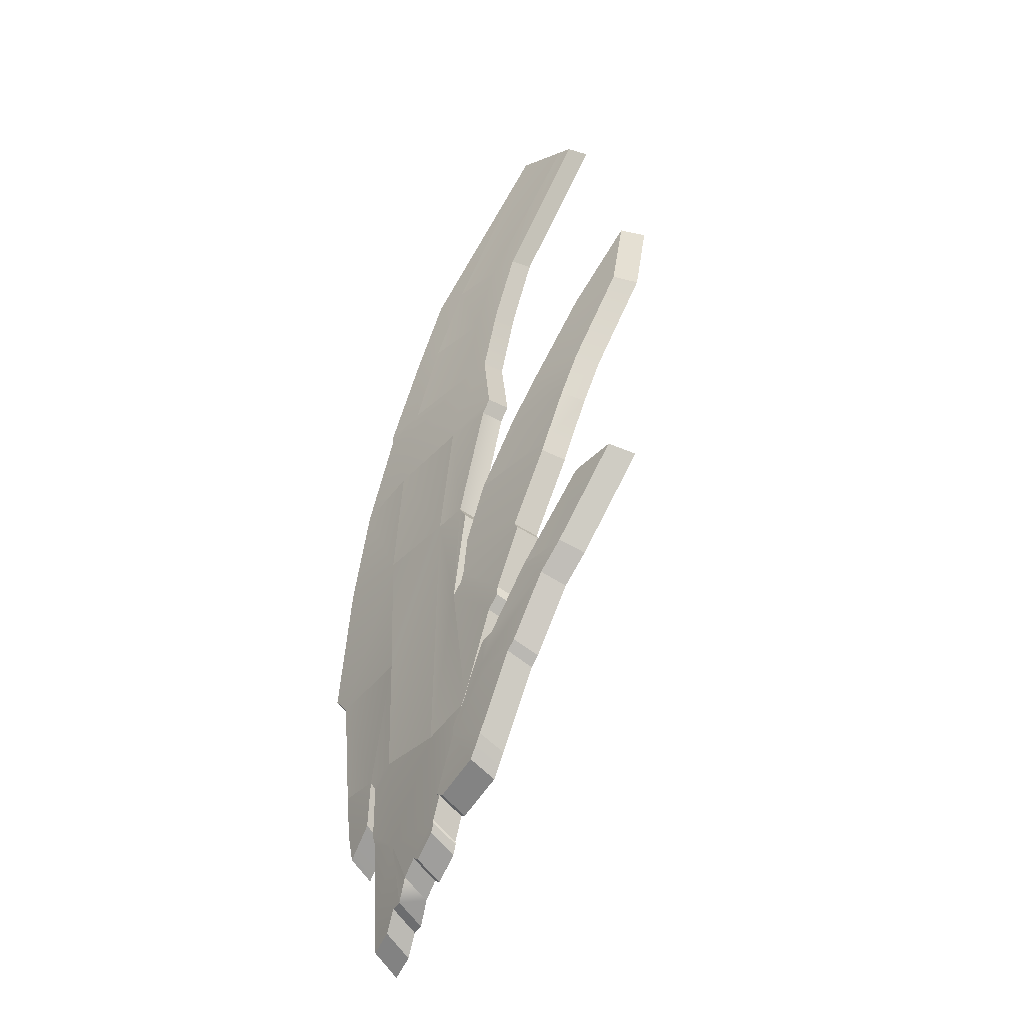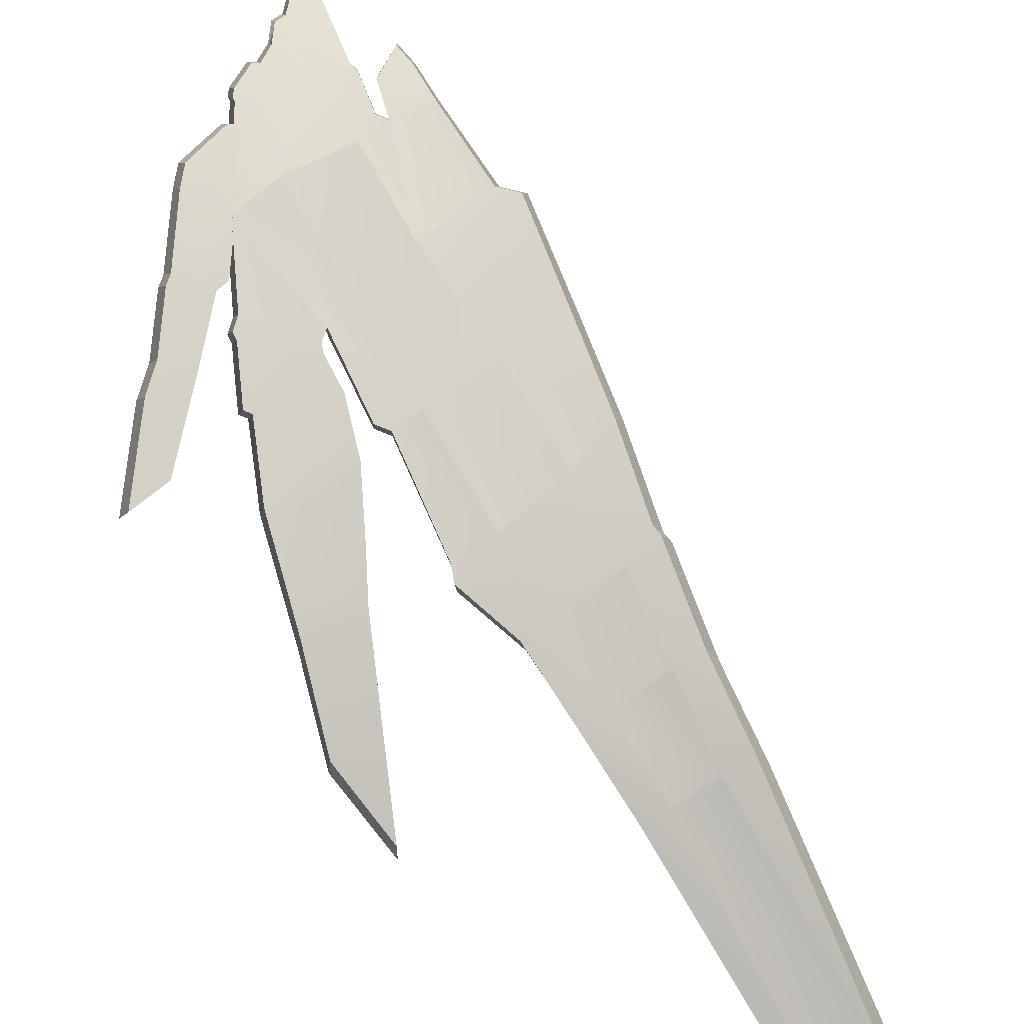
<metadata>
{"format":"obj","ext":"obj","renderer":"f3d","projection":"perspective","resolution":1024,"background":"white","views":[{"elev":-0.3,"azim":59.3,"up":"+Y"},{"elev":54.0,"azim":179.3,"up":"+Z"}]}
</metadata>
<code>
g FX_princess_wing_a
v -0.08797 1.67 -0.3922
v -0.0406 1.652 -0.3833
v 0.08204 1.412 -0.2742
v 0.2433 0.6103 -0.02386
v 0.2364 0.5377 -0.009281
v 0.1353 0.6844 -0.04012
v 0.3171 1.377 -0.2594
v 0.3199 1.443 -0.2871
v 0.3315 1.421 -0.2777
v 0.2532 0.4662 -0.07074
v 0.2604 0.5412 -0.08483
v 0.1472 0.6178 -0.1006
v -0.4959 2.109 -0.6434
v -0.6941 1.989 -0.5683
v -0.8138 2.211 -0.7123
v -0.6485 2.298 -0.7737
v -0.4187 2.148 -0.6696
v -0.5652 2.335 -0.8012
v -0.4168 1.989 -0.5683
v -0.2484 2.022 -0.5882
v -0.8076 2.502 -0.9318
v -0.7248 2.534 -0.9586
v -1.178 3.018 -1.431
v -1.121 3.024 -1.438
v -0.6603 1.923 -0.5291
v -0.6941 1.989 -0.5683
v -0.3635 1.908 -0.52
v -0.2405 1.978 -0.5615
v -0.08797 1.67 -0.3922
v -0.1703 1.616 -0.3662
v -0.555 1.768 -0.4426
v -0.7675 1.895 -0.5128
v -0.7888 1.917 -0.5257
v -0.9023 2.173 -0.6861
v -1.026 2.388 -0.8412
v -0.9396 2.436 -0.8785
v -0.6723 1.64 -0.3775
v -1.379 2.996 -1.406
v -1.178 3.018 -1.431
v -0.9396 2.436 -0.8785
v -0.8138 2.211 -0.7123
v -0.8076 2.502 -0.9318
v -0.1703 1.616 -0.3662
v -0.375 1.493 -0.3093
v -0.3635 1.908 -0.52
v -0.375 1.493 -0.3093
v -0.555 1.768 -0.4426
v -0.5677 1.387 -0.2636
v -0.1528 1.189 -0.1874
v 0.002235 0.9079 -0.09732
v 0.2109 1.004 -0.1257
v -0.3646 1.04 -0.137
v -0.1528 1.189 -0.1874
v -0.4376 1.059 -0.1432
v -0.08106 0.8455 -0.08009
v -0.2055 0.7848 -0.06425
v -0.1528 1.189 -0.1874
v -0.04493 0.7221 -0.04891
v -0.2055 0.7848 -0.06425
v -0.1459 0.678 -0.03865
v -0.09802 0.6145 -0.02477
v 0.08204 1.412 -0.2742
v 0.2109 1.004 -0.1257
v 0.3343 1.107 -0.1591
v 0.3386 1.129 -0.1663
v 0.3171 1.377 -0.2594
v 0.08204 1.412 -0.2742
v 0.09676 1.449 -0.2899
v 0.3199 1.443 -0.2871
v 0.09139 1.477 -0.3021
v 0.3019 1.615 -0.3655
v 0.2766 1.625 -0.3703
v 0.03621 1.576 -0.3467
v 0.2461 1.845 -0.4846
v -0.005718 1.738 -0.4272
v 0.2362 1.877 -0.5028
v 0.1353 0.6844 -0.04012
v 0.2364 0.5377 -0.009281
v 0.2078 0.5158 -0.005095
v 0.1104 0.4579 0.005369
v 0.1931 0.4436 0.007811
v 0.1388 0.3799 0.01814
v 0.02568 0.6761 -0.03823
v 0.005235 0.6965 -0.04291
v 0.002235 0.9079 -0.09732
v -0.04388 0.8291 -0.0757
v 0.2109 1.004 -0.1257
v 0.3396 0.7834 -0.06391
v 0.3343 1.107 -0.1591
v 0.2722 0.6678 -0.03635
v 0.2433 0.6103 -0.02386
v 0.3428 0.7472 -0.05491
v 0.2966 0.6678 -0.03635
v 0.3439 0.7757 -0.06195
v -0.08106 0.8455 -0.08009
v -0.04388 0.8291 -0.0757
v 0.5286 1.49 -0.3075
v 0.4187 1.507 -0.3153
v 0.5596 1.58 -0.349
v 0.3755 1.315 -0.2345
v 0.3799 1.224 -0.2002
v 0.343 1.29 -0.2249
v 0.3235 1.043 -0.1379
v 0.5099 1.3 -0.2289
v 0.3333 1.021 -0.1309
v 0.399 1.194 -0.1891
v 0.4975 1.268 -0.2164
v 0.4796 1.038 -0.1363
v 0.4748 1.01 -0.1275
v 0.4699 0.9802 -0.1185
v 0.4544 0.9676 -0.1147
v 0.4673 0.9645 -0.1138
v 0.3261 0.8532 -0.08211
v 0.3591 0.8549 -0.0826
v 0.5596 1.58 -0.349
v 0.4187 1.507 -0.3153
v 0.4895 1.78 -0.4491
v 0.5998 1.853 -0.489
v -0.05846 2.329 -0.7966
v -0.09202 2.572 -0.9906
v 0.07807 2.398 -0.8489
v 0.1526 2.138 -0.6629
v -0.02462 2.07 -0.6186
v 0.1902 2.022 -0.5882
v -0.01911 1.938 -0.5376
v 0.2362 1.877 -0.5028
v -0.005718 1.738 -0.4272
v -0.08685 1.635 -0.4573
v 0.09139 1.37 -0.3361
v -0.03725 1.617 -0.4481
v 0.06816 1.195 -0.2678
v 0.2037 1.27 -0.2961
v -0.1732 1.581 -0.4305
v 0.1068 1.408 -0.3522
v 0.2265 0.948 -0.1856
v 0.2885 1.317 -0.3146
v 0.3407 1.401 -0.3494
v 0.1012 1.437 -0.3647
v 0.3218 1.579 -0.4298
v 0.2954 1.589 -0.4348
v 0.04333 1.538 -0.4106
v 0.2634 1.816 -0.5527
v -0.0006254 1.706 -0.4934
v 0.2529 1.849 -0.5714
v -0.01472 1.912 -0.6075
v 0.2048 1.998 -0.66
v -0.02044 2.048 -0.6916
v 0.1654 2.118 -0.7376
v -0.05595 2.313 -0.8767
v 0.08721 2.384 -0.9313
v -0.09111 2.562 -1.079
v 0.3379 1.333 -0.3211
v 0.3529 1.378 -0.3398
v 0.3538 1.152 -0.2524
v 0.3604 1.077 -0.2265
v 0.3559 1.055 -0.2191
v 0.3614 0.7202 -0.124
v 0.1472 0.6178 -0.1006
v 0.007746 0.8489 -0.1571
v 0.01089 0.6303 -0.1033
v -0.0406 0.7673 -0.1356
v 0.0323 0.6092 -0.09879
v 0.1211 0.3837 -0.05686
v 0.2232 0.4436 -0.06677
v 0.2532 0.4662 -0.07074
v 0.2078 0.369 -0.05456
v 0.1509 0.3031 -0.04486
v 0.2907 0.6007 -0.09697
v 0.2604 0.5412 -0.08483
v 0.3614 0.7202 -0.124
v 0.3647 0.6828 -0.1152
v 0.366 0.7122 -0.1221
v 0.2907 0.6007 -0.09697
v 0.3163 0.6006 -0.09697
v -0.5898 1.344 -0.3254
v -0.4533 1.005 -0.2031
v -0.3769 0.9851 -0.1969
v -0.3877 1.454 -0.3721
v -0.5898 1.344 -0.3254
v -0.1548 1.139 -0.2477
v -0.6994 1.605 -0.4422
v -0.5765 1.736 -0.5093
v -0.7993 1.867 -0.5818
v -0.6869 1.897 -0.5987
v -0.7223 1.964 -0.6394
v -0.8217 1.891 -0.5952
v -0.9406 2.153 -0.7617
v -0.4316 1.964 -0.6394
v -0.3757 1.881 -0.5894
v -0.8478 2.193 -0.789
v -1.07 2.374 -0.9233
v -0.5144 2.087 -0.7173
v -0.5144 2.087 -0.7173
v -0.6745 2.281 -0.8529
v -0.9797 2.423 -0.9621
v -1.44 2.993 -1.514
v -0.6745 2.281 -0.8529
v -0.8413 2.491 -1.018
v -0.2551 1.998 -0.66
v -0.2468 1.953 -0.6323
v -0.4336 2.128 -0.7446
v -0.5872 2.32 -0.8815
v -0.7546 2.523 -1.046
v -1.229 3.015 -1.54
v -1.17 3.021 -1.548
v -0.8413 2.491 -1.018
v -1.44 2.993 -1.514
v -0.3757 1.881 -0.5894
v -0.08685 1.635 -0.4573
v -0.1732 1.581 -0.4305
v -0.5765 1.736 -0.5093
v -0.3877 1.454 -0.3721
v -0.1548 1.139 -0.2477
v 0.06816 1.195 -0.2678
v 0.2265 0.948 -0.1856
v 0.007746 0.8489 -0.1571
v -0.0406 0.7673 -0.1356
v -0.0796 0.7843 -0.14
v -0.3769 0.9851 -0.1969
v -0.2101 0.7216 -0.1243
v 0.5595 1.45 -0.3703
v 0.5921 1.543 -0.4129
v 0.4444 1.468 -0.3783
v 0.399 1.269 -0.2957
v 0.4037 1.176 -0.2608
v 0.3649 1.243 -0.2858
v 0.3445 0.9881 -0.1978
v 0.5399 1.254 -0.2899
v 0.3548 0.9655 -0.1908
v 0.4237 1.144 -0.2494
v 0.5269 1.221 -0.2772
v 0.5082 0.9831 -0.1962
v 0.5031 0.9539 -0.1873
v 0.498 0.9236 -0.1783
v 0.4817 0.9106 -0.1746
v 0.3472 0.7922 -0.142
v 0.4953 0.9073 -0.1736
v 0.3818 0.794 -0.1425
v 0.5921 1.543 -0.4129
v 0.6342 1.824 -0.5571
v 0.5186 1.749 -0.516
v 0.4444 1.468 -0.3783
v -0.2101 0.7216 -0.1243
v -0.04172 0.6568 -0.1093
v -0.0796 0.7843 -0.14
v -0.1476 0.6112 -0.09921
v -0.09739 0.5456 -0.08574
v -0.3646 1.04 -0.137
v -0.2055 0.7848 -0.06425
v -0.2101 0.7216 -0.1243
v -0.3769 0.9851 -0.1969
v -0.2055 0.7848 -0.06425
v -0.1476 0.6112 -0.09921
v -0.1459 0.678 -0.03865
v -1.178 3.018 -1.431
v -1.379 2.996 -1.406
v -1.44 2.993 -1.514
v -1.229 3.015 -1.54
v -1.121 3.024 -1.438
v -1.17 3.021 -1.548
v 0.03621 1.576 -0.3467
v 0.09139 1.477 -0.3021
v 0.1012 1.437 -0.3647
v 0.04333 1.538 -0.4106
v 0.2078 0.5158 -0.005095
v 0.2364 0.5377 -0.009281
v 0.2532 0.4662 -0.07074
v 0.2232 0.4436 -0.06677
v 0.1931 0.4436 0.007811
v 0.2078 0.5158 -0.005095
v 0.2232 0.4436 -0.06677
v 0.2078 0.369 -0.05456
v 0.1388 0.3799 0.01814
v 0.1931 0.4436 0.007811
v 0.2078 0.369 -0.05456
v 0.1509 0.3031 -0.04486
v 0.2364 0.5377 -0.009281
v 0.2433 0.6103 -0.02386
v 0.2604 0.5412 -0.08483
v 0.2532 0.4662 -0.07074
v 0.2433 0.6103 -0.02386
v 0.2722 0.6678 -0.03635
v 0.2907 0.6007 -0.09697
v 0.2604 0.5412 -0.08483
v 0.2722 0.6678 -0.03635
v 0.2966 0.6678 -0.03635
v 0.3163 0.6006 -0.09697
v 0.2907 0.6007 -0.09697
v 0.2966 0.6678 -0.03635
v 0.3428 0.7472 -0.05491
v 0.3647 0.6828 -0.1152
v 0.3163 0.6006 -0.09697
v 0.3439 0.7757 -0.06195
v 0.3396 0.7834 -0.06391
v 0.3614 0.7202 -0.124
v 0.366 0.7122 -0.1221
v 0.3428 0.7472 -0.05491
v 0.3439 0.7757 -0.06195
v 0.366 0.7122 -0.1221
v 0.3647 0.6828 -0.1152
v 0.3591 0.8549 -0.0826
v 0.4673 0.9645 -0.1138
v 0.4953 0.9073 -0.1736
v 0.3818 0.794 -0.1425
v 0.4748 1.01 -0.1275
v 0.4796 1.038 -0.1363
v 0.5082 0.9831 -0.1962
v 0.5031 0.9539 -0.1873
v 0.4699 0.9802 -0.1185
v 0.498 0.9236 -0.1783
v 0.4673 0.9645 -0.1138
v 0.4953 0.9073 -0.1736
v 0.5099 1.3 -0.2289
v 0.5286 1.49 -0.3075
v 0.5595 1.45 -0.3703
v 0.5399 1.254 -0.2899
v 0.5286 1.49 -0.3075
v 0.5596 1.58 -0.349
v 0.5921 1.543 -0.4129
v 0.5595 1.45 -0.3703
v 0.1104 0.4579 0.005369
v 0.1388 0.3799 0.01814
v 0.1509 0.3031 -0.04486
v 0.1211 0.3837 -0.05686
v 0.02568 0.6761 -0.03823
v 0.0323 0.6092 -0.09879
v -0.09802 0.6145 -0.02477
v -0.04493 0.7221 -0.04891
v -0.04172 0.6568 -0.1093
v -0.09739 0.5456 -0.08574
v -0.04388 0.8291 -0.0757
v 0.005235 0.6965 -0.04291
v 0.01089 0.6303 -0.1033
v -0.0406 0.7673 -0.1356
v 0.005235 0.6965 -0.04291
v 0.02568 0.6761 -0.03823
v 0.0323 0.6092 -0.09879
v 0.01089 0.6303 -0.1033
v -0.1459 0.678 -0.03865
v -0.09802 0.6145 -0.02477
v -0.09739 0.5456 -0.08574
v -0.1476 0.6112 -0.09921
v -0.4376 1.059 -0.1432
v -0.3646 1.04 -0.137
v -0.3769 0.9851 -0.1969
v -0.4533 1.005 -0.2031
v -0.5677 1.387 -0.2636
v -0.4376 1.059 -0.1432
v -0.4533 1.005 -0.2031
v -0.5898 1.344 -0.3254
v -0.6723 1.64 -0.3775
v -0.5898 1.344 -0.3254
v -0.6994 1.605 -0.4422
v -0.7675 1.895 -0.5128
v -0.6723 1.64 -0.3775
v -0.7993 1.867 -0.5818
v -0.7888 1.917 -0.5257
v -0.7675 1.895 -0.5128
v -0.7993 1.867 -0.5818
v -0.8217 1.891 -0.5952
v 0.4975 1.268 -0.2164
v 0.5099 1.3 -0.2289
v 0.5399 1.254 -0.2899
v 0.5269 1.221 -0.2772
v -0.04493 0.7221 -0.04891
v -0.08106 0.8455 -0.08009
v -0.0796 0.7843 -0.14
v -0.04172 0.6568 -0.1093
v -0.08106 0.8455 -0.08009
v -0.04388 0.8291 -0.0757
v -0.0406 0.7673 -0.1356
v -0.0796 0.7843 -0.14
v 0.4796 1.038 -0.1363
v 0.4975 1.268 -0.2164
v 0.5269 1.221 -0.2772
v 0.5082 0.9831 -0.1962
v 0.07807 2.398 -0.8489
v -0.09202 2.572 -0.9906
v -0.09111 2.562 -1.079
v 0.08721 2.384 -0.9313
v -0.005718 1.738 -0.4272
v 0.03621 1.576 -0.3467
v 0.04333 1.538 -0.4106
v -0.0006254 1.706 -0.4934
v 0.3343 1.107 -0.1591
v 0.3386 1.129 -0.1663
v 0.3604 1.077 -0.2265
v 0.3559 1.055 -0.2191
v -0.0406 1.652 -0.3833
v -0.08797 1.67 -0.3922
v -0.08685 1.635 -0.4573
v -0.03725 1.617 -0.4481
v -0.2405 1.978 -0.5615
v -0.2484 2.022 -0.5882
v -0.2551 1.998 -0.66
v -0.2468 1.953 -0.6323
v -0.2484 2.022 -0.5882
v -0.4187 2.148 -0.6696
v -0.4336 2.128 -0.7446
v -0.2551 1.998 -0.66
v -0.7248 2.534 -0.9586
v -1.121 3.024 -1.438
v -1.17 3.021 -1.548
v -0.7546 2.523 -1.046
v -0.9023 2.173 -0.6861
v -0.7888 1.917 -0.5257
v -0.8217 1.891 -0.5952
v -0.9406 2.153 -0.7617
v -0.01911 1.938 -0.5376
v -0.005718 1.738 -0.4272
v -0.0006254 1.706 -0.4934
v -0.01472 1.912 -0.6075
v -0.08797 1.67 -0.3922
v -0.2405 1.978 -0.5615
v -0.2468 1.953 -0.6323
v -0.08685 1.635 -0.4573
v -0.5652 2.335 -0.8012
v -0.7248 2.534 -0.9586
v -0.7546 2.523 -1.046
v -0.5872 2.32 -0.8815
v -0.4187 2.148 -0.6696
v -0.4336 2.128 -0.7446
v -1.379 2.996 -1.406
v -1.026 2.388 -0.8412
v -1.07 2.374 -0.9233
v -1.44 2.993 -1.514
v 0.09139 1.477 -0.3021
v 0.09676 1.449 -0.2899
v 0.1068 1.408 -0.3522
v 0.1012 1.437 -0.3647
v 0.5596 1.58 -0.349
v 0.5998 1.853 -0.489
v 0.6342 1.824 -0.5571
v 0.5921 1.543 -0.4129
v 0.5998 1.853 -0.489
v 0.4895 1.78 -0.4491
v 0.5186 1.749 -0.516
v 0.6342 1.824 -0.5571
v -0.05846 2.329 -0.7966
v -0.02462 2.07 -0.6186
v -0.02044 2.048 -0.6916
v -0.05595 2.313 -0.8767
v -0.09202 2.572 -0.9906
v -0.09111 2.562 -1.079
v -0.02462 2.07 -0.6186
v -0.01911 1.938 -0.5376
v -0.01472 1.912 -0.6075
v -0.02044 2.048 -0.6916
v -1.026 2.388 -0.8412
v -0.9023 2.173 -0.6861
v -0.9406 2.153 -0.7617
v -1.07 2.374 -0.9233
v 0.3755 1.315 -0.2345
v 0.343 1.29 -0.2249
v 0.3649 1.243 -0.2858
v 0.399 1.269 -0.2957
v 0.3538 1.152 -0.2524
v 0.3604 1.077 -0.2265
v 0.3386 1.129 -0.1663
v 0.3171 1.377 -0.2594
v 0.3379 1.333 -0.3211
v 0.3396 0.7834 -0.06391
v 0.3343 1.107 -0.1591
v 0.3559 1.055 -0.2191
v 0.3614 0.7202 -0.124
v 0.3261 0.8532 -0.08211
v 0.3591 0.8549 -0.0826
v 0.3818 0.794 -0.1425
v 0.3472 0.7922 -0.142
v 0.3235 1.043 -0.1379
v 0.3333 1.021 -0.1309
v 0.3548 0.9655 -0.1908
v 0.3445 0.9881 -0.1978
v 0.343 1.29 -0.2249
v 0.3235 1.043 -0.1379
v 0.3445 0.9881 -0.1978
v 0.3649 1.243 -0.2858
v 0.4187 1.507 -0.3153
v 0.3755 1.315 -0.2345
v 0.399 1.269 -0.2957
v 0.4444 1.468 -0.3783
v 0.4895 1.78 -0.4491
v 0.5186 1.749 -0.516
v 0.2766 1.625 -0.3703
v 0.2461 1.845 -0.4846
v 0.2634 1.816 -0.5527
v 0.2954 1.589 -0.4348
v 0.2461 1.845 -0.4846
v 0.2529 1.849 -0.5714
v 0.2634 1.816 -0.5527
v 0.2362 1.877 -0.5028
v 0.2048 1.998 -0.66
v 0.1902 2.022 -0.5882
v 0.1654 2.118 -0.7376
v 0.2048 1.998 -0.66
v 0.1526 2.138 -0.6629
v 0.08721 2.384 -0.9313
v 0.07807 2.398 -0.8489
v 0.3019 1.615 -0.3655
v 0.2766 1.625 -0.3703
v 0.2954 1.589 -0.4348
v 0.3218 1.579 -0.4298
v 0.3199 1.443 -0.2871
v 0.3019 1.615 -0.3655
v 0.3218 1.579 -0.4298
v 0.3407 1.401 -0.3494
v 0.3171 1.377 -0.2594
v 0.3315 1.421 -0.2777
v 0.3529 1.378 -0.3398
v 0.3379 1.333 -0.3211
v 0.3315 1.421 -0.2777
v 0.3199 1.443 -0.2871
v 0.3407 1.401 -0.3494
v 0.3529 1.378 -0.3398
v 0.08204 1.412 -0.2742
v -0.0406 1.652 -0.3833
v -0.03725 1.617 -0.4481
v 0.09139 1.37 -0.3361
v 0.09676 1.449 -0.2899
v 0.08204 1.412 -0.2742
v 0.09139 1.37 -0.3361
v 0.1068 1.408 -0.3522
v 0.3333 1.021 -0.1309
v 0.3261 0.8532 -0.08211
v 0.3472 0.7922 -0.142
v 0.3548 0.9655 -0.1908
g FX_princess_wing_a_0
f 3 2 1
f 6 5 4
f 9 8 7
f 12 11 10
f 15 14 13
f 16 15 13
f 16 13 17
f 18 16 17
f 17 13 19
f 20 17 19
f 21 16 18
f 22 21 18
f 23 21 22
f 24 23 22
f 19 13 25
f 13 26 25
f 19 27 20
f 27 28 20
f 28 27 29
f 27 30 29
f 31 27 19
f 25 31 19
f 25 26 32
f 31 25 32
f 26 33 32
f 34 33 26
f 15 34 26
f 35 34 15
f 36 35 15
f 37 31 32
f 36 38 35
f 21 39 38
f 40 21 38
f 36 41 16
f 42 36 16
f 31 44 43
f 45 31 43
f 47 37 46
f 37 48 46
f 43 46 49
f 43 49 50
f 50 51 43
f 48 52 46
f 52 53 46
f 54 52 48
f 56 55 52
f 55 57 52
f 55 59 58
f 59 60 58
f 60 61 58
f 62 29 43
f 62 43 63
f 62 63 64
f 64 65 62
f 67 65 66
f 66 68 67
f 66 69 68
f 70 68 69
f 71 70 69
f 71 72 70
f 73 70 72
f 74 73 72
f 75 73 74
f 76 75 74
f 79 78 77
f 77 80 79
f 81 79 80
f 82 81 80
f 77 83 80
f 77 84 83
f 77 85 84
f 85 86 84
f 87 85 77
f 88 87 77
f 89 87 88
f 88 77 90
f 77 91 90
f 92 88 90
f 93 92 90
f 94 88 92
f 85 57 95
f 96 85 95
f 99 98 97
f 98 100 97
f 97 100 101
f 100 102 101
f 103 101 102
f 104 97 101
f 101 103 105
f 104 101 106
f 106 101 105
f 107 104 106
f 107 106 108
f 108 106 105
f 109 108 105
f 109 105 110
f 105 111 110
f 111 112 110
f 111 105 113
f 114 112 111
f 113 114 111
f 117 116 115
f 118 117 115
f 121 120 119
f 121 119 122
f 119 123 122
f 122 123 124
f 123 125 124
f 124 125 126
f 125 127 126
f 130 129 128
f 131 128 129
f 129 132 131
f 131 133 128
f 132 129 134
f 135 131 132
f 136 132 134
f 136 134 137
f 137 134 138
f 139 137 138
f 140 139 138
f 138 141 140
f 141 142 140
f 141 143 142
f 143 144 142
f 143 145 144
f 145 146 144
f 145 147 146
f 147 148 146
f 147 149 148
f 149 150 148
f 151 150 149
f 137 153 152
f 136 137 152
f 136 152 154
f 136 154 132
f 154 155 132
f 132 155 156
f 156 135 132
f 135 156 157
f 135 157 158
f 159 135 158
f 159 158 160
f 161 159 160
f 160 158 162
f 163 162 158
f 164 163 158
f 158 165 164
f 163 164 166
f 167 163 166
f 169 158 168
f 158 170 168
f 170 172 171
f 170 171 173
f 171 174 173
f 177 176 175
f 177 179 178
f 180 177 178
f 175 181 178
f 181 182 178
f 182 181 183
f 184 182 183
f 185 184 183
f 186 185 183
f 185 186 187
f 182 184 188
f 189 182 188
f 190 185 187
f 190 187 191
f 185 192 184
f 192 188 184
f 193 185 190
f 194 193 190
f 195 190 191
f 196 195 191
f 197 190 195
f 198 197 195
f 189 188 199
f 200 189 199
f 201 199 188
f 192 201 188
f 192 194 201
f 194 202 201
f 202 194 198
f 203 202 198
f 203 198 204
f 205 203 204
f 195 207 206
f 207 204 206
f 200 209 208
f 209 210 208
f 208 210 211
f 210 178 211
f 213 212 210
f 214 213 210
f 131 215 213
f 215 216 213
f 216 217 213
f 217 218 213
f 213 218 219
f 218 220 219
f 223 222 221
f 224 223 221
f 224 221 225
f 226 224 225
f 225 227 226
f 221 228 225
f 229 227 225
f 225 228 230
f 230 229 225
f 228 231 230
f 230 231 232
f 230 232 229
f 232 233 229
f 233 234 229
f 234 235 229
f 229 235 236
f 237 235 234
f 238 236 235
f 237 238 235
f 241 240 239
f 242 241 239
f 245 244 243
f 244 246 243
f 247 246 244
f 250 249 248
f 251 250 248
f 250 253 252
f 253 254 252
f 257 256 255
f 258 257 255
f 258 255 259
f 260 258 259
f 263 262 261
f 264 263 261
f 267 266 265
f 268 267 265
f 271 270 269
f 272 271 269
f 275 274 273
f 276 275 273
f 279 278 277
f 280 279 277
f 283 282 281
f 284 283 281
f 287 286 285
f 288 287 285
f 291 290 289
f 292 291 289
f 295 294 293
f 296 295 293
f 299 298 297
f 300 299 297
f 303 302 301
f 304 303 301
f 307 306 305
f 308 307 305
f 308 305 309
f 310 308 309
f 310 309 311
f 312 310 311
f 315 314 313
f 316 315 313
f 319 318 317
f 320 319 317
f 323 322 321
f 324 323 321
f 324 321 325
f 326 324 325
f 329 328 327
f 330 329 327
f 333 332 331
f 334 333 331
f 337 336 335
f 338 337 335
f 341 340 339
f 342 341 339
f 345 344 343
f 346 345 343
f 349 348 347
f 350 349 347
f 352 347 351
f 353 352 351
f 353 355 354
f 356 353 354
f 359 358 357
f 360 359 357
f 363 362 361
f 364 363 361
f 367 366 365
f 368 367 365
f 371 370 369
f 372 371 369
f 375 374 373
f 376 375 373
f 379 378 377
f 380 379 377
f 383 382 381
f 384 383 381
f 387 386 385
f 388 387 385
f 391 390 389
f 392 391 389
f 395 394 393
f 396 395 393
f 399 398 397
f 400 399 397
f 403 402 401
f 404 403 401
f 407 406 405
f 408 407 405
f 411 410 409
f 412 411 409
f 415 414 413
f 416 415 413
f 419 418 417
f 420 419 417
f 420 417 421
f 422 420 421
f 425 424 423
f 426 425 423
f 429 428 427
f 430 429 427
f 433 432 431
f 434 433 431
f 437 436 435
f 438 437 435
f 441 440 439
f 442 441 439
f 442 439 443
f 444 442 443
f 447 446 445
f 448 447 445
f 451 450 449
f 452 451 449
f 455 454 453
f 456 455 453
f 459 458 457
f 457 460 459
f 457 461 460
f 464 463 462
f 465 464 462
f 468 467 466
f 469 468 466
f 472 471 470
f 473 472 470
f 476 475 474
f 477 476 474
f 480 479 478
f 481 480 478
f 481 478 482
f 483 481 482
f 486 485 484
f 487 486 484
f 490 489 488
f 489 491 488
f 489 492 491
f 492 493 491
f 495 494 493
f 494 496 493
f 494 497 496
f 497 498 496
f 501 500 499
f 502 501 499
f 505 504 503
f 506 505 503
f 509 508 507
f 510 509 507
f 513 512 511
f 514 513 511
f 517 516 515
f 518 517 515
f 521 520 519
f 522 521 519
f 525 524 523
f 526 525 523

</code>
